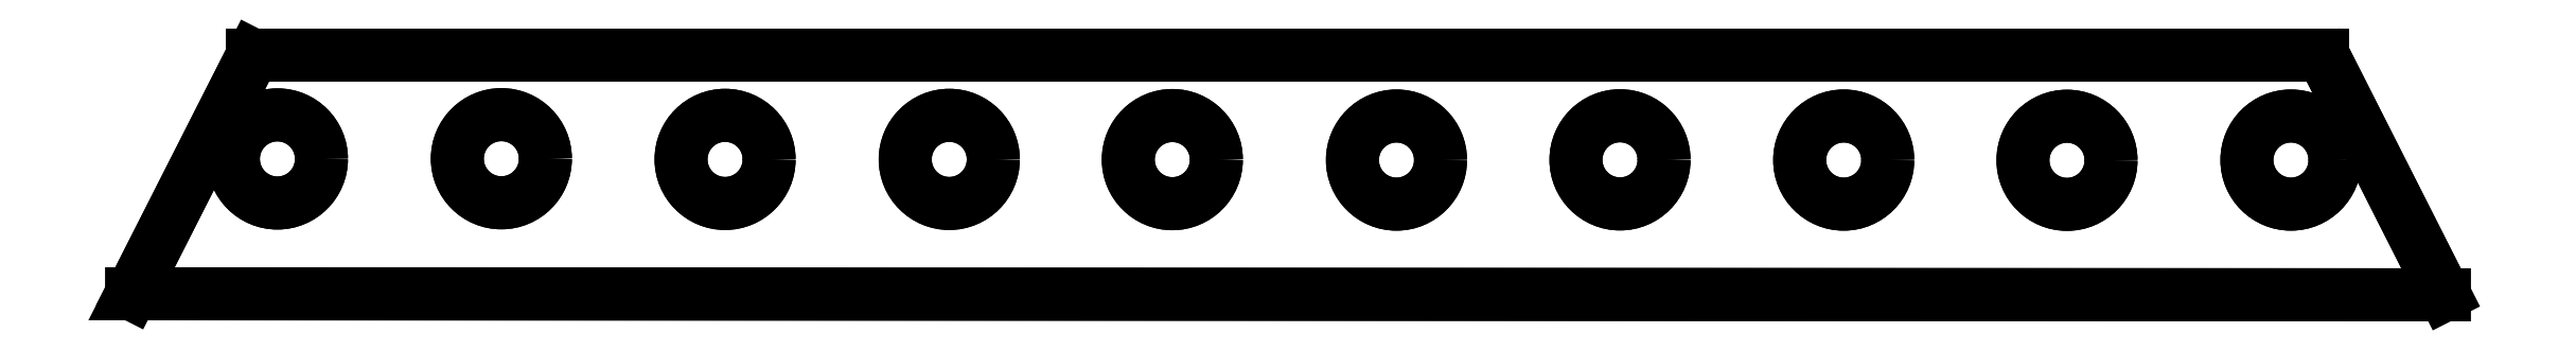
<metadata>
{"format":"dxf","ext":"dxf","renderer":"ezdxf+matplotlib","layout":"modelspace","background":"white","min_lineweight":24,"dpi":150}
</metadata>
<code>
0
SECTION
2
ENTITIES
0
CIRCLE
8
0
10
-83.7
20
-83.95
30
0
40
1.967
210
0
220
-0
230
1
0
CIRCLE
8
0
10
-73.74
20
-83.96
30
0
40
1.967
210
0
220
-0
230
1
0
CIRCLE
8
0
10
-23.79
20
-83.98
30
0
40
1.967
210
0
220
-0
230
1
0
CIRCLE
8
0
10
-93.71
20
-83.95
30
0
40
1.967
210
0
220
-0
230
1
0
CIRCLE
8
0
10
-33.79
20
-83.99
30
0
40
1.967
210
0
220
-0
230
1
0
CIRCLE
8
0
10
-43.76
20
-83.98
30
0
40
1.967
210
0
220
-0
230
1
0
CIRCLE
8
0
10
-63.73
20
-83.98
30
0
40
1.967
210
0
220
-0
230
1
0
CIRCLE
8
0
10
-53.75
20
-83.97
30
0
40
1.967
210
0
220
-0
230
1
0
CIRCLE
8
0
10
-103.7
20
-83.92
30
0
40
1.967
210
0
220
-0
230
1
0
CIRCLE
8
0
10
-113.7
20
-83.93
30
0
40
1.967
210
0
220
-0
230
1
0
LWPOLYLINE
8
0
90
5
70
1
43
0
10
-16.94
20
-89.99
10
-22.16
20
-79.69
10
-22.36
20
-79.3
10
-114.8
20
-79.3
10
-120.2
20
-89.95
0
LINE
8
0
10
-16.94
20
-89.99
30
0
11
-22.16
21
-79.69
31
0
0
LINE
8
0
10
-120.2
20
-89.95
30
0
11
-16.94
21
-89.99
31
0
0
LINE
8
0
10
-114.8
20
-79.3
30
0
11
-120.2
21
-89.95
31
0
0
LINE
8
0
10
-22.36
20
-79.3
30
0
11
-114.8
21
-79.3
31
0
0
CIRCLE
8
0
10
-23.79
20
-83.98
30
0
40
1.967
210
0
220
-0
230
1
0
CIRCLE
8
0
10
-33.79
20
-83.99
30
0
40
1.967
210
0
220
-0
230
1
0
CIRCLE
8
0
10
-43.76
20
-83.98
30
0
40
1.967
210
0
220
-0
230
1
0
CIRCLE
8
0
10
-53.75
20
-83.97
30
0
40
1.967
210
0
220
-0
230
1
0
CIRCLE
8
0
10
-63.73
20
-83.98
30
0
40
1.967
210
0
220
-0
230
1
0
CIRCLE
8
0
10
-73.74
20
-83.96
30
0
40
1.967
210
0
220
-0
230
1
0
CIRCLE
8
0
10
-83.7
20
-83.95
30
0
40
1.967
210
0
220
-0
230
1
0
CIRCLE
8
0
10
-93.71
20
-83.95
30
0
40
1.967
210
0
220
-0
230
1
0
CIRCLE
8
0
10
-103.7
20
-83.92
30
0
40
1.967
210
0
220
-0
230
1
0
CIRCLE
8
0
10
-113.7
20
-83.93
30
0
40
1.967
210
0
220
-0
230
1
0
ENDSEC
0
EOF

</code>
